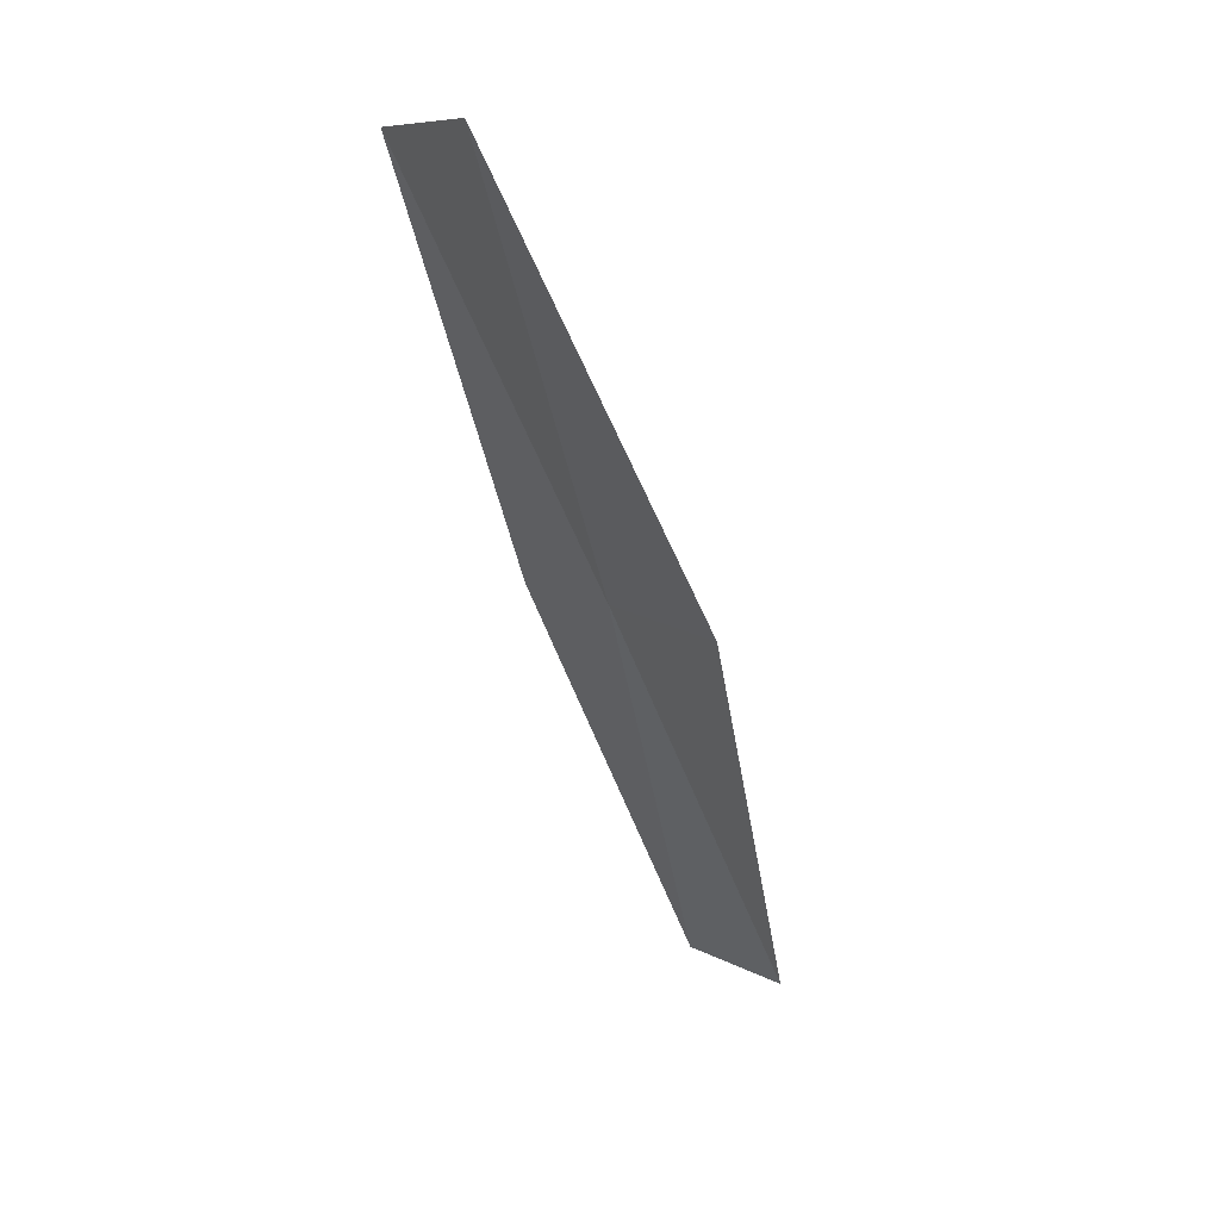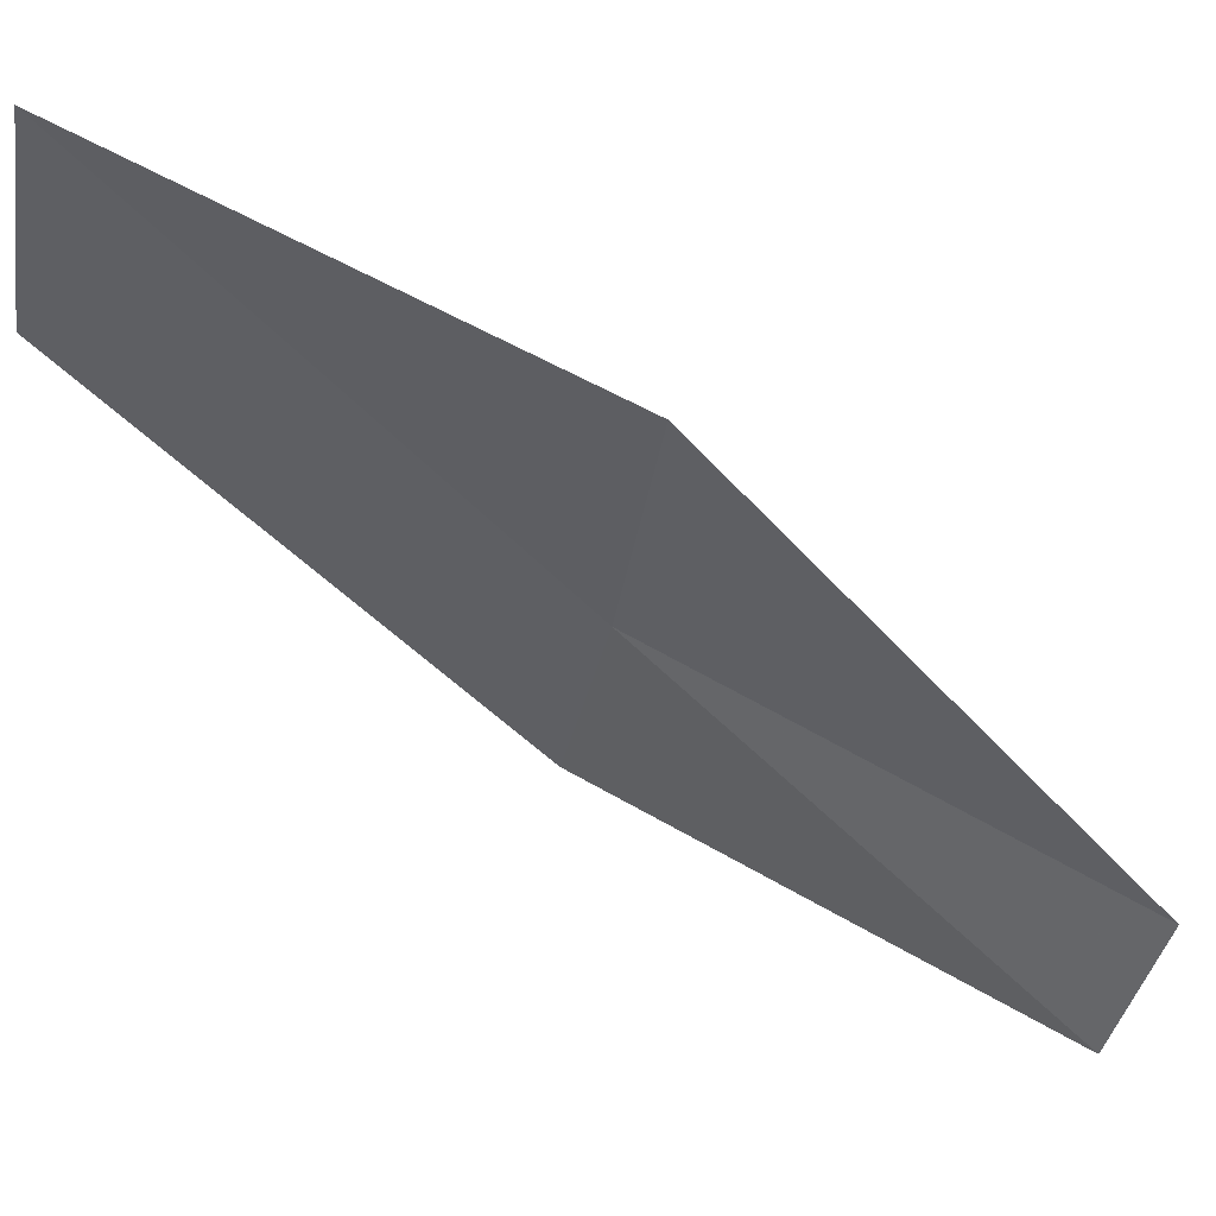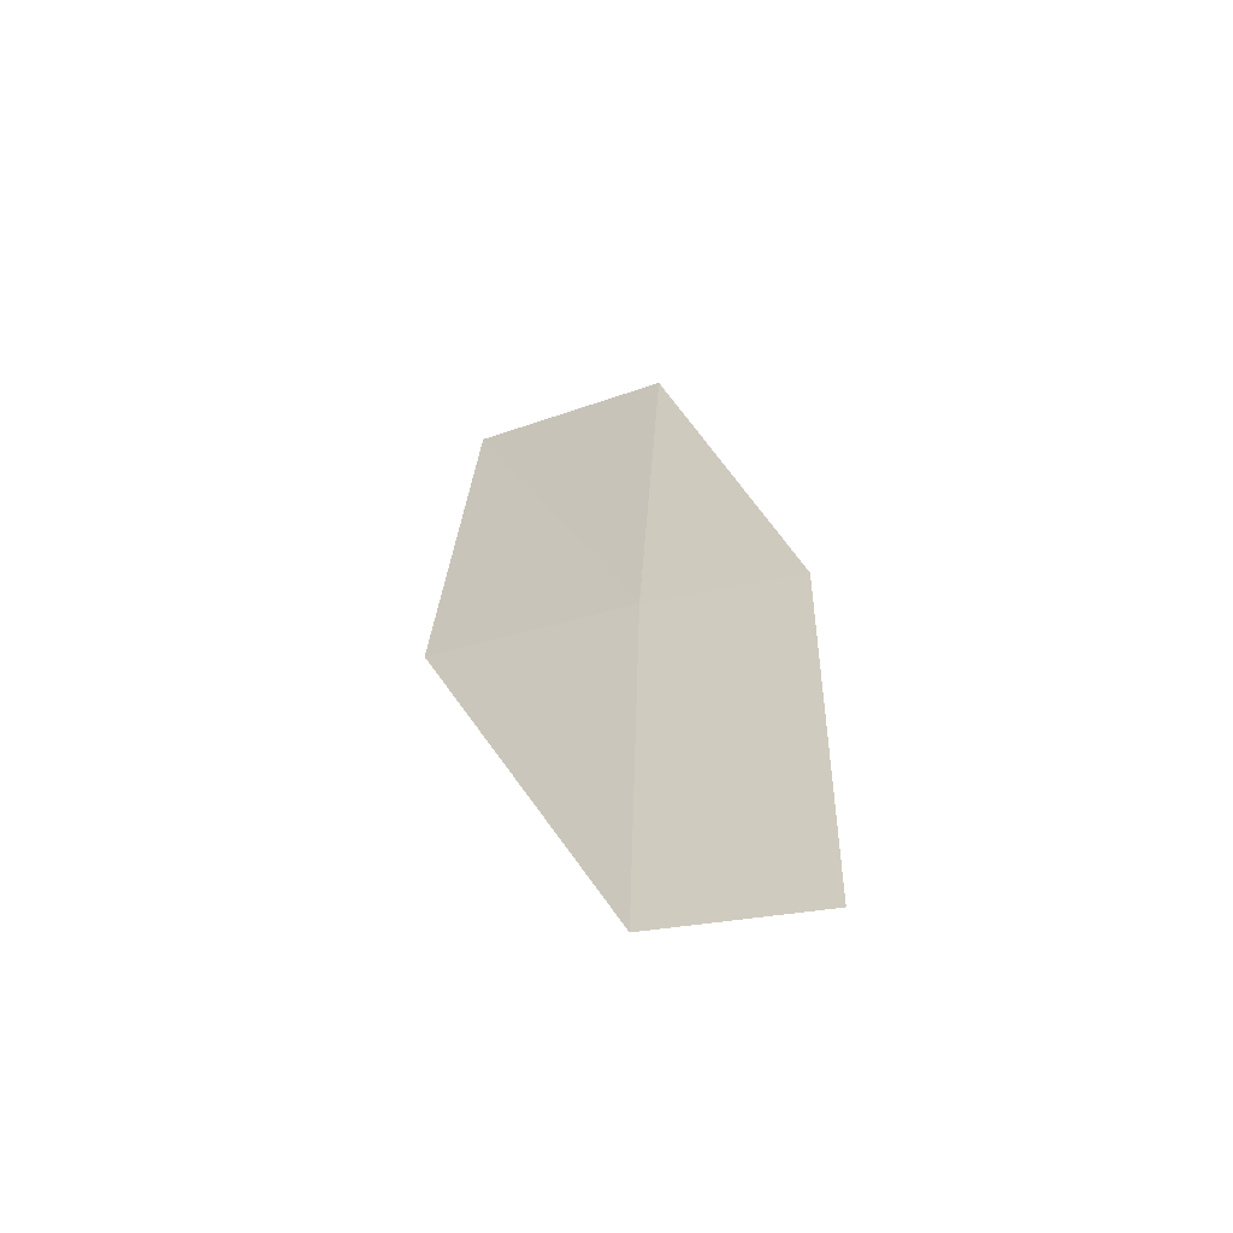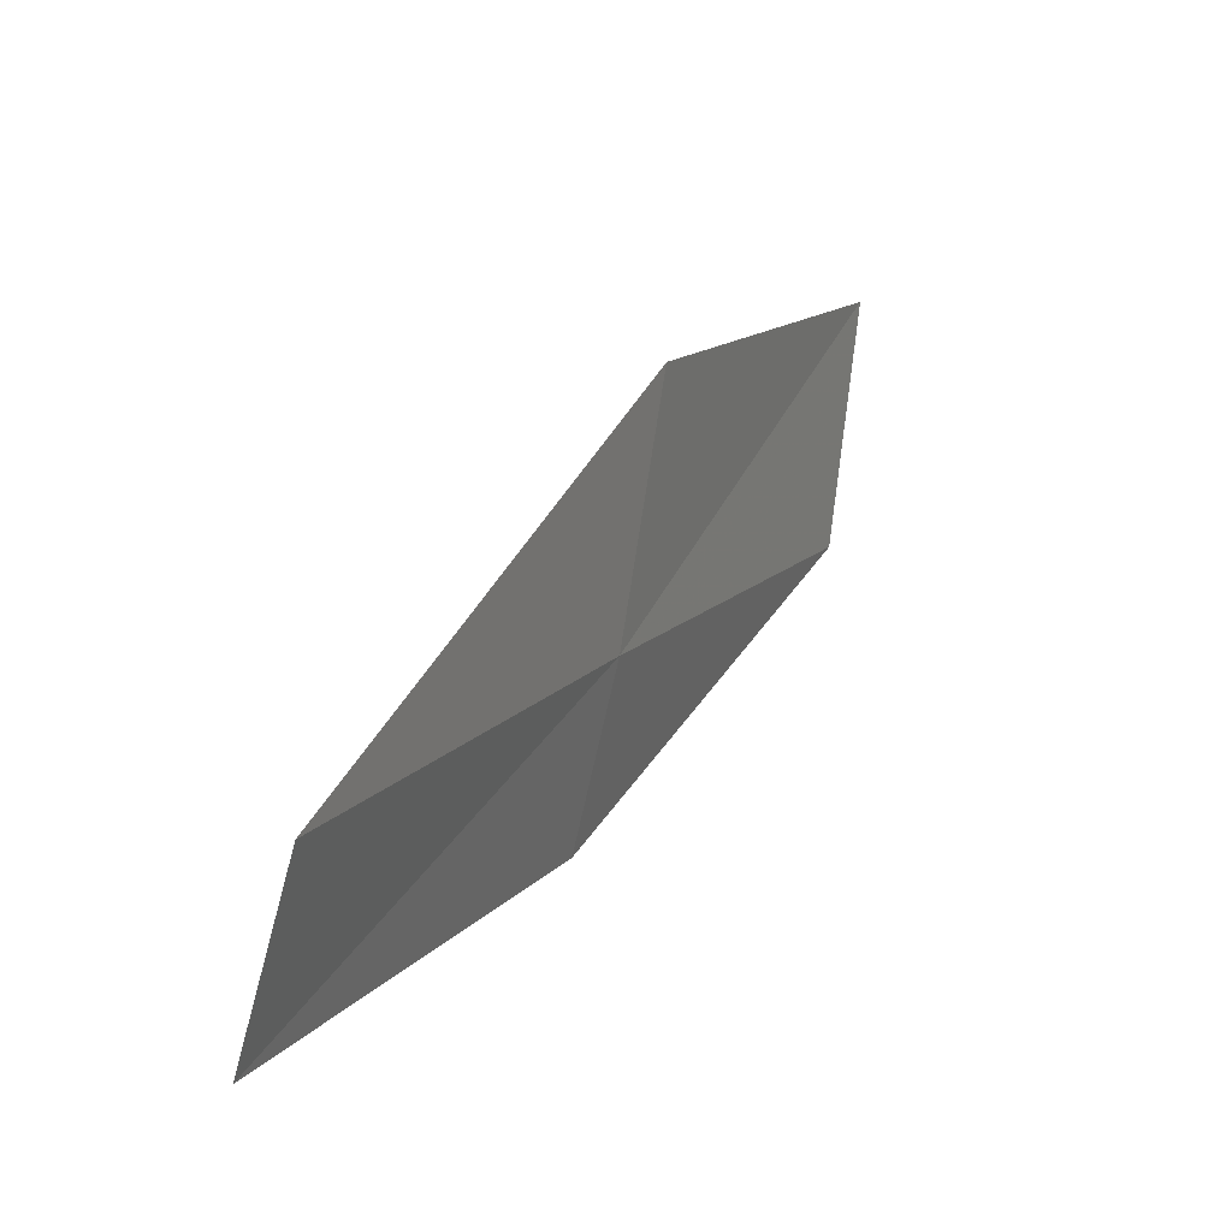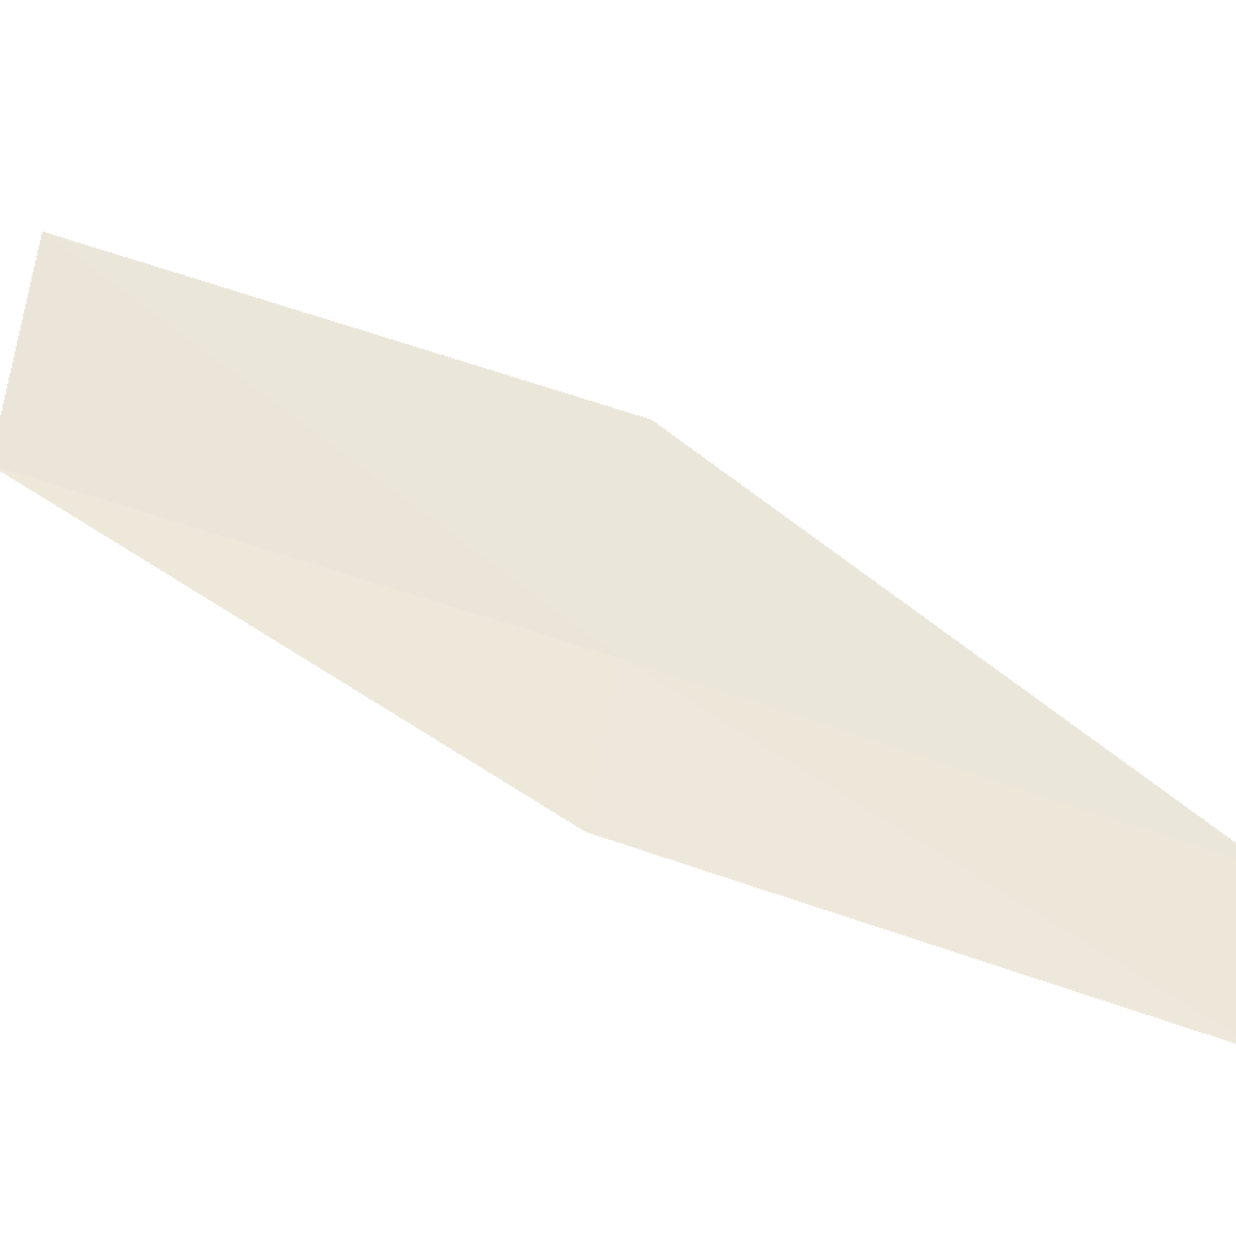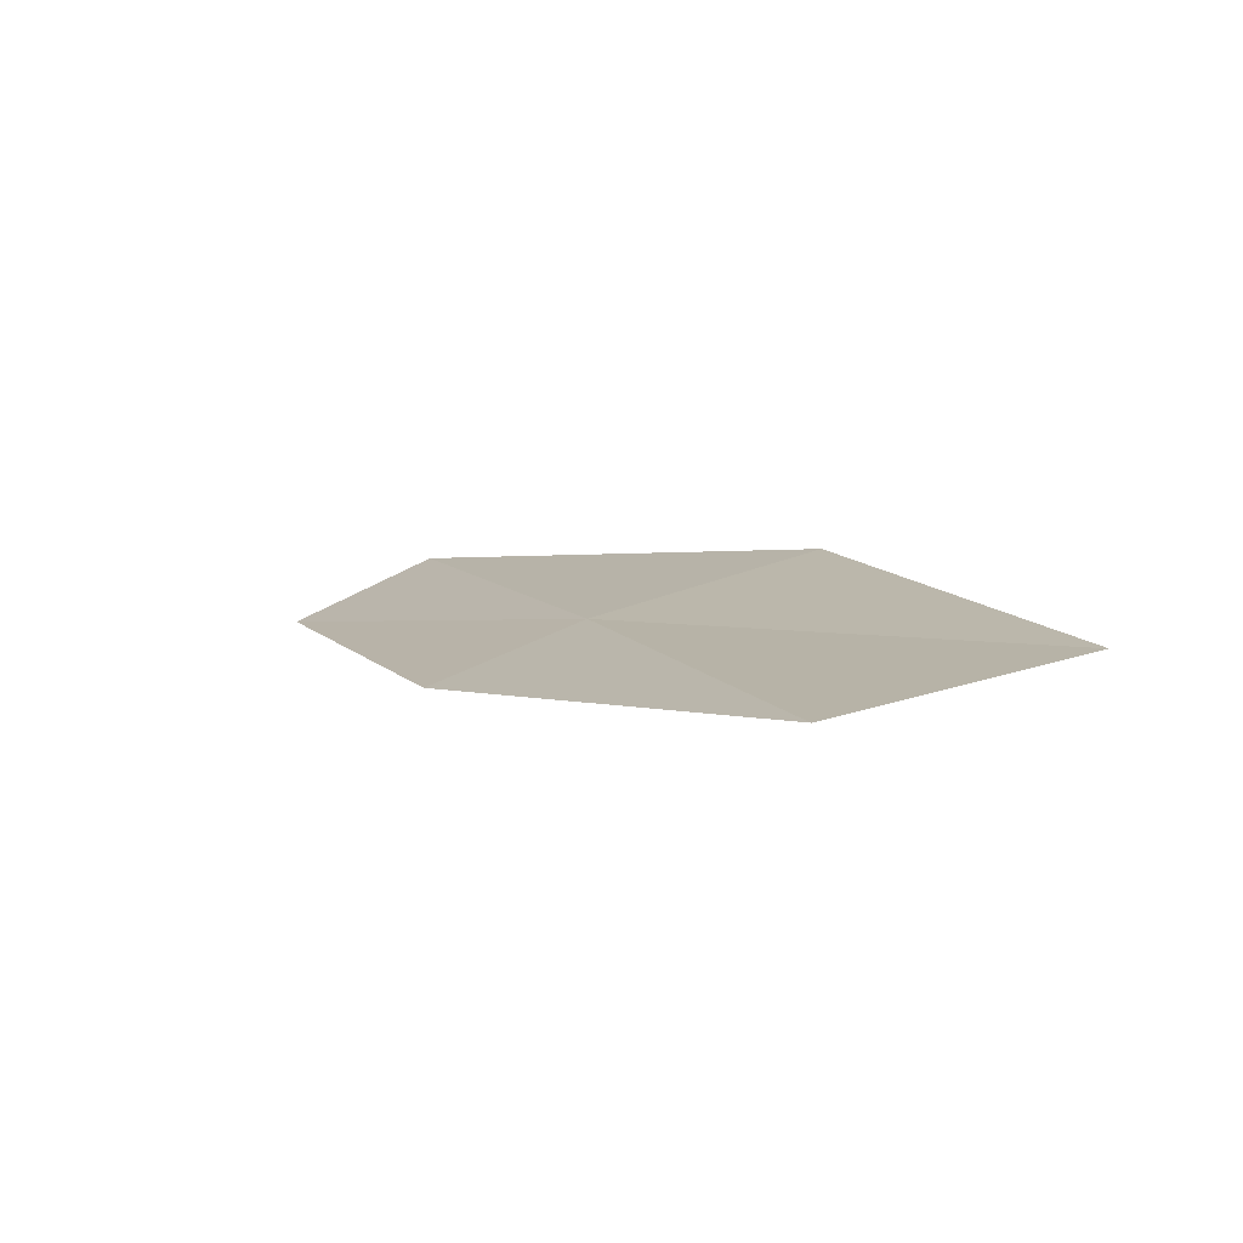
<metadata>
{"format":"obj","ext":"obj","renderer":"f3d","projection":"perspective","resolution":1024,"background":"white","views":[{"elev":9.1,"azim":169.8,"up":"+Z"},{"elev":56.7,"azim":137.2,"up":"+Y"},{"elev":-29.8,"azim":-49.4,"up":"+Z"},{"elev":-7.9,"azim":-129.8,"up":"+Y"},{"elev":-19.8,"azim":116.4,"up":"+Y"},{"elev":72.9,"azim":86.9,"up":"+Z"}]}
</metadata>
<code>
v -14.26 19.12 18
v -13.45 20.85 20
v -13.24 19.84 20
v -14 18.42 18
v -14.52 20.12 18
v -14.94 17.67 16
v -15.24 18.34 16
f 1 3 2
f 1 4 3
f 1 2 5
f 1 6 4
f 1 7 6
f 1 5 7

</code>
